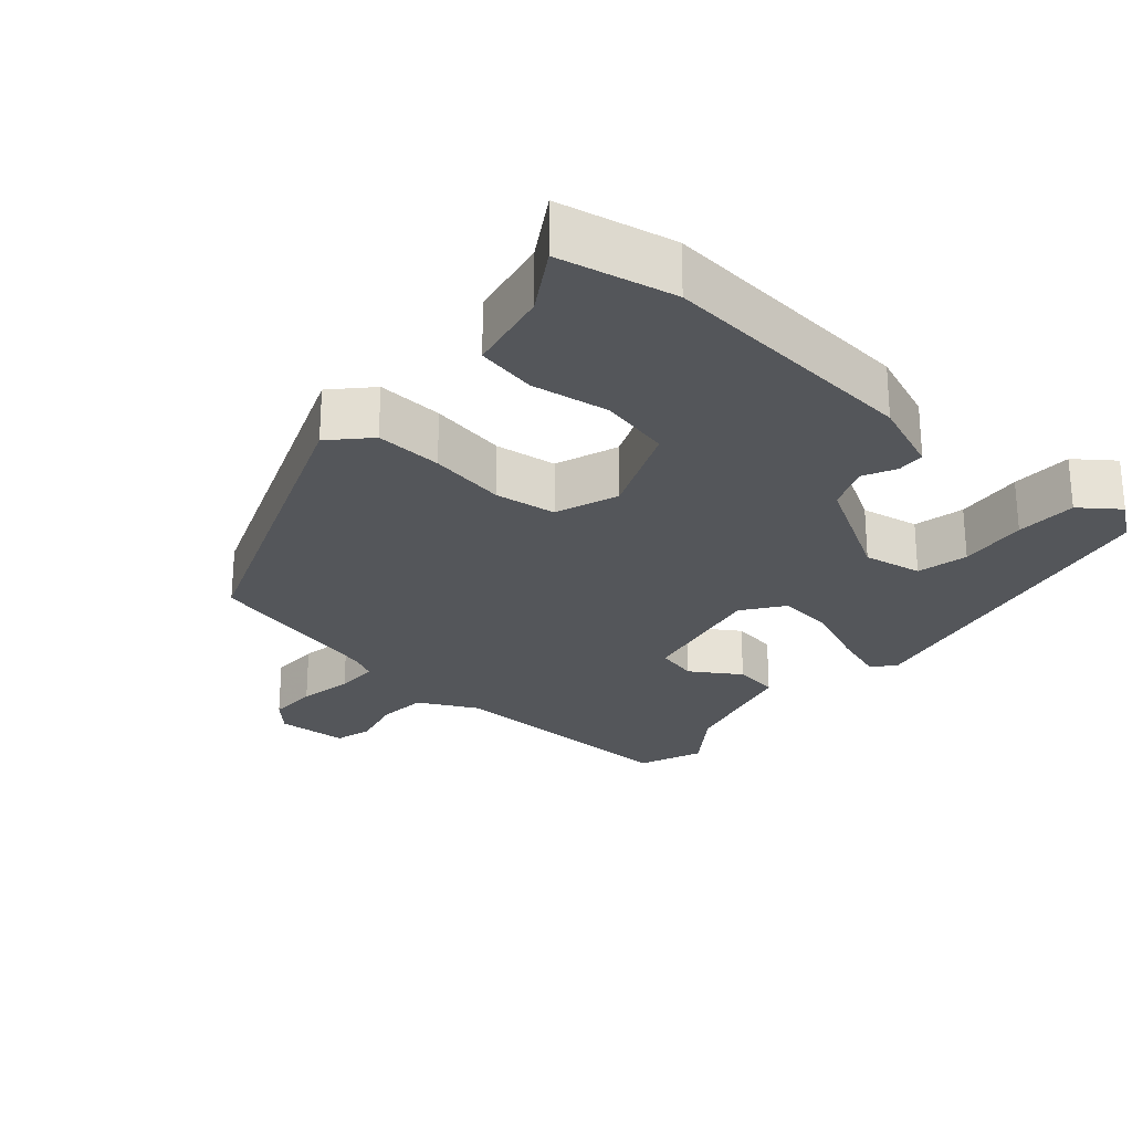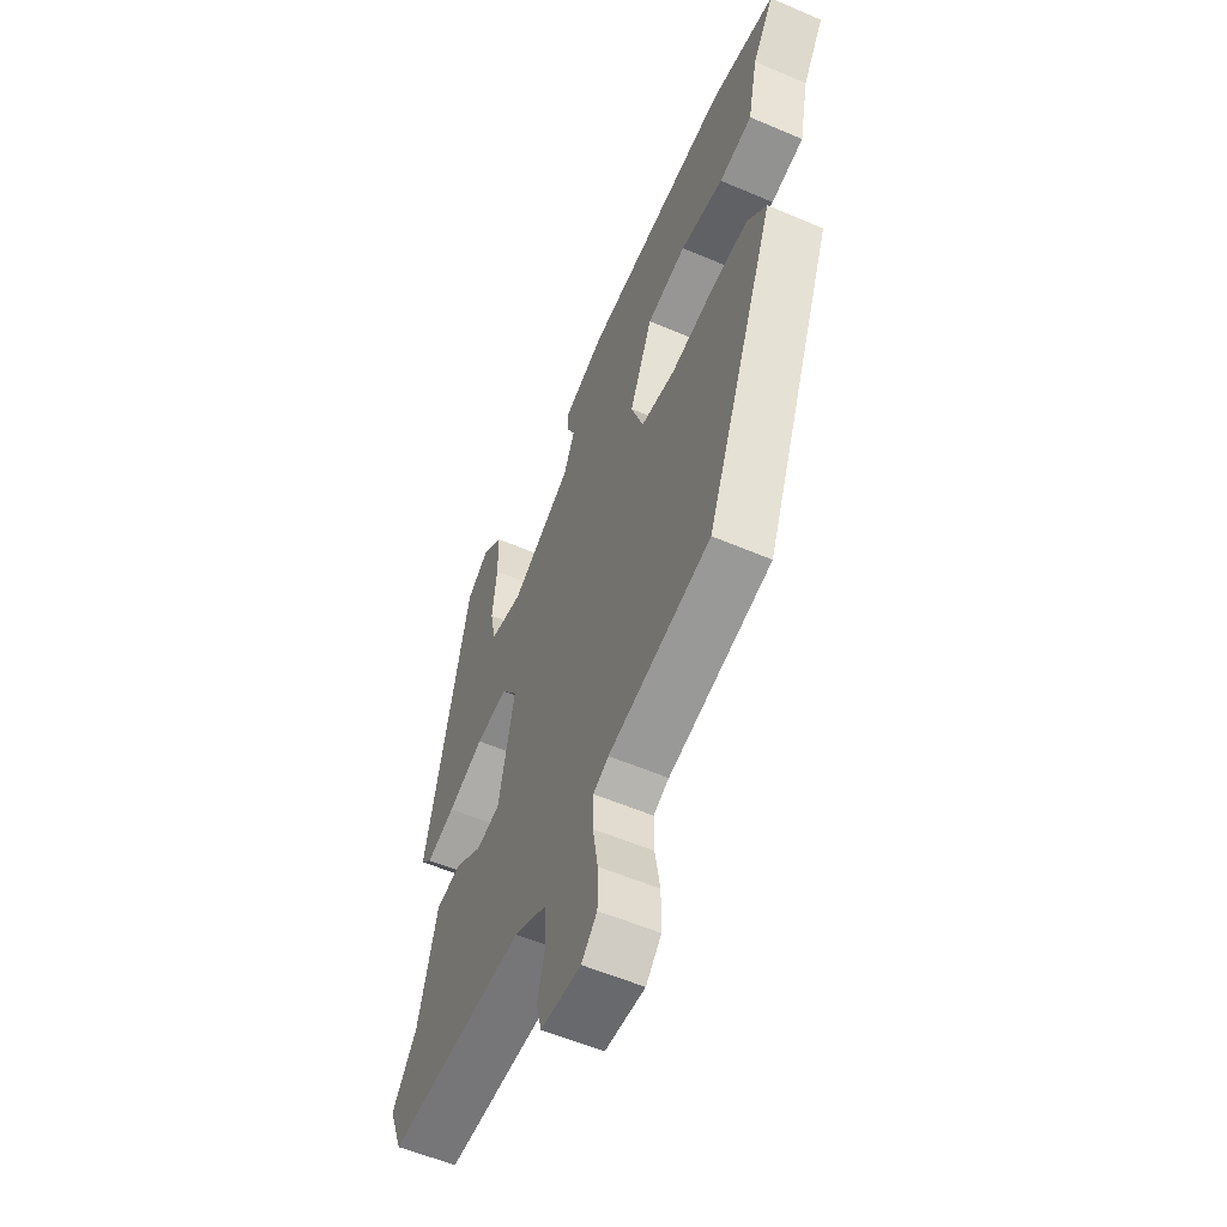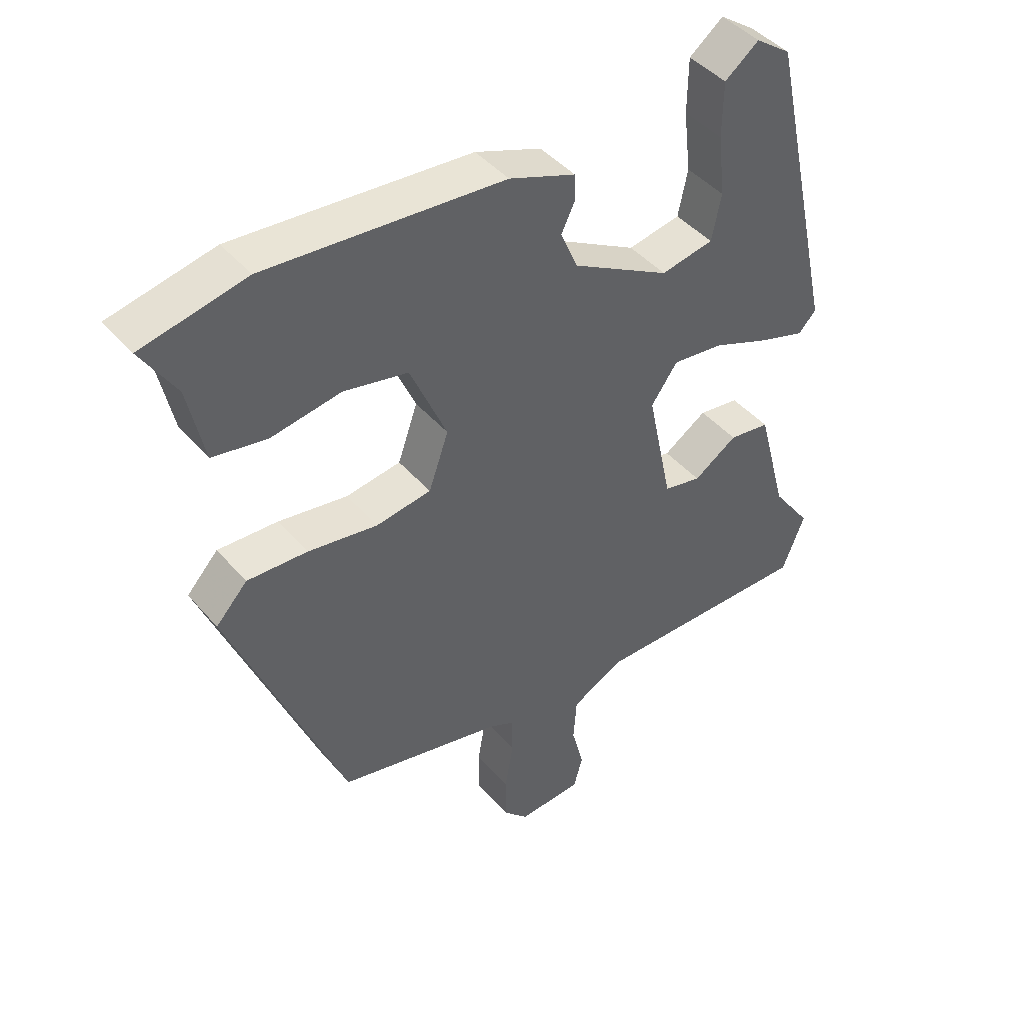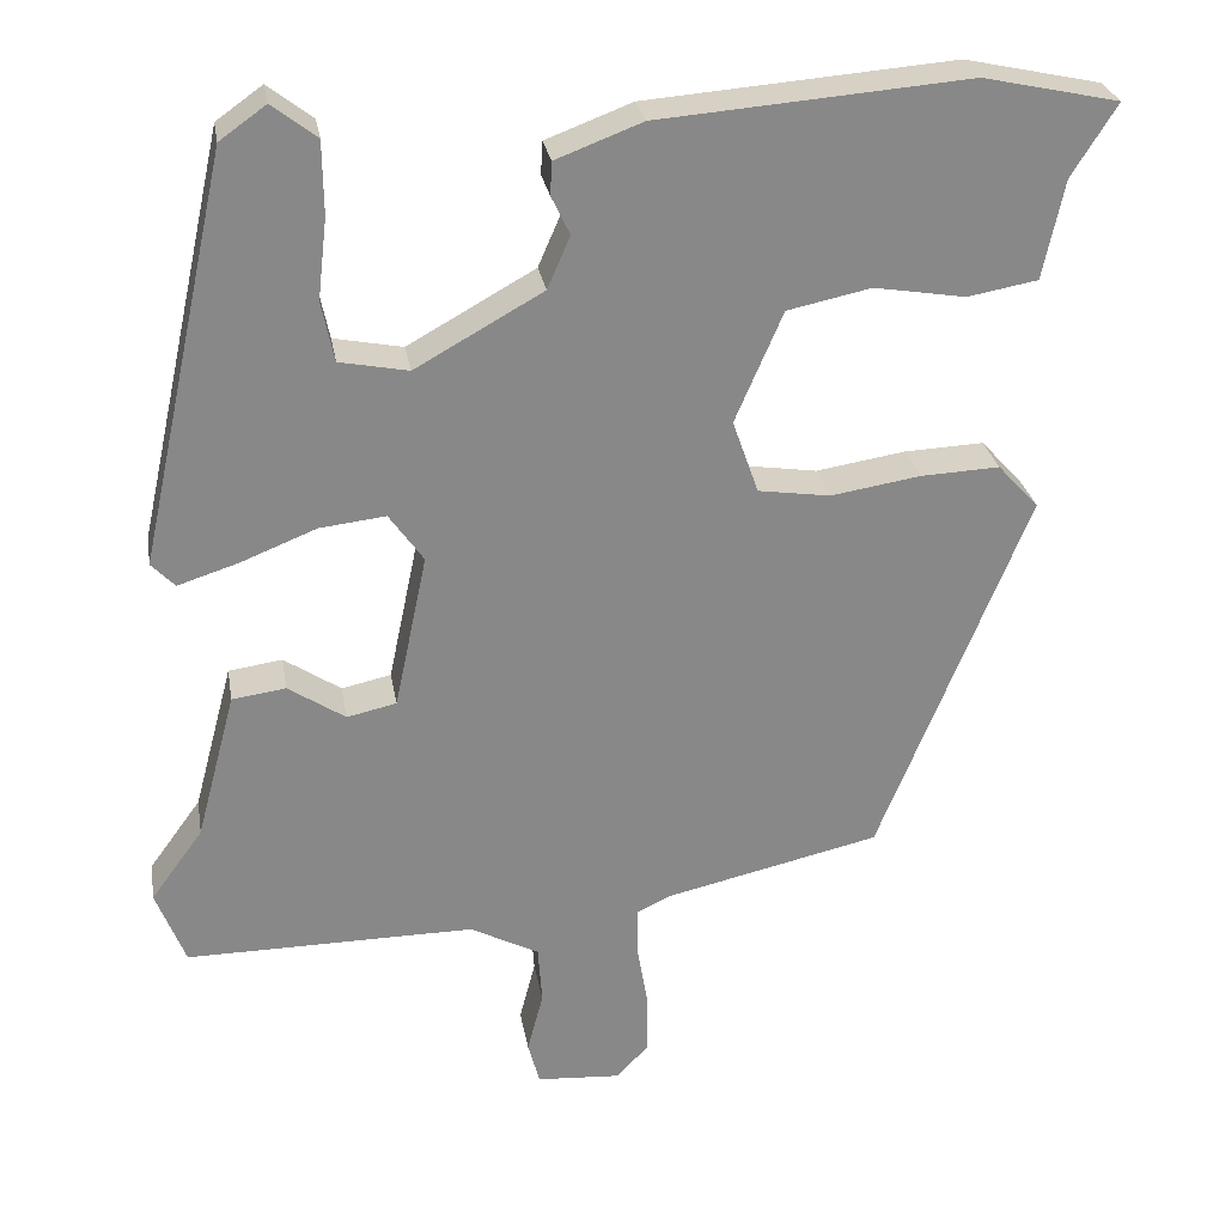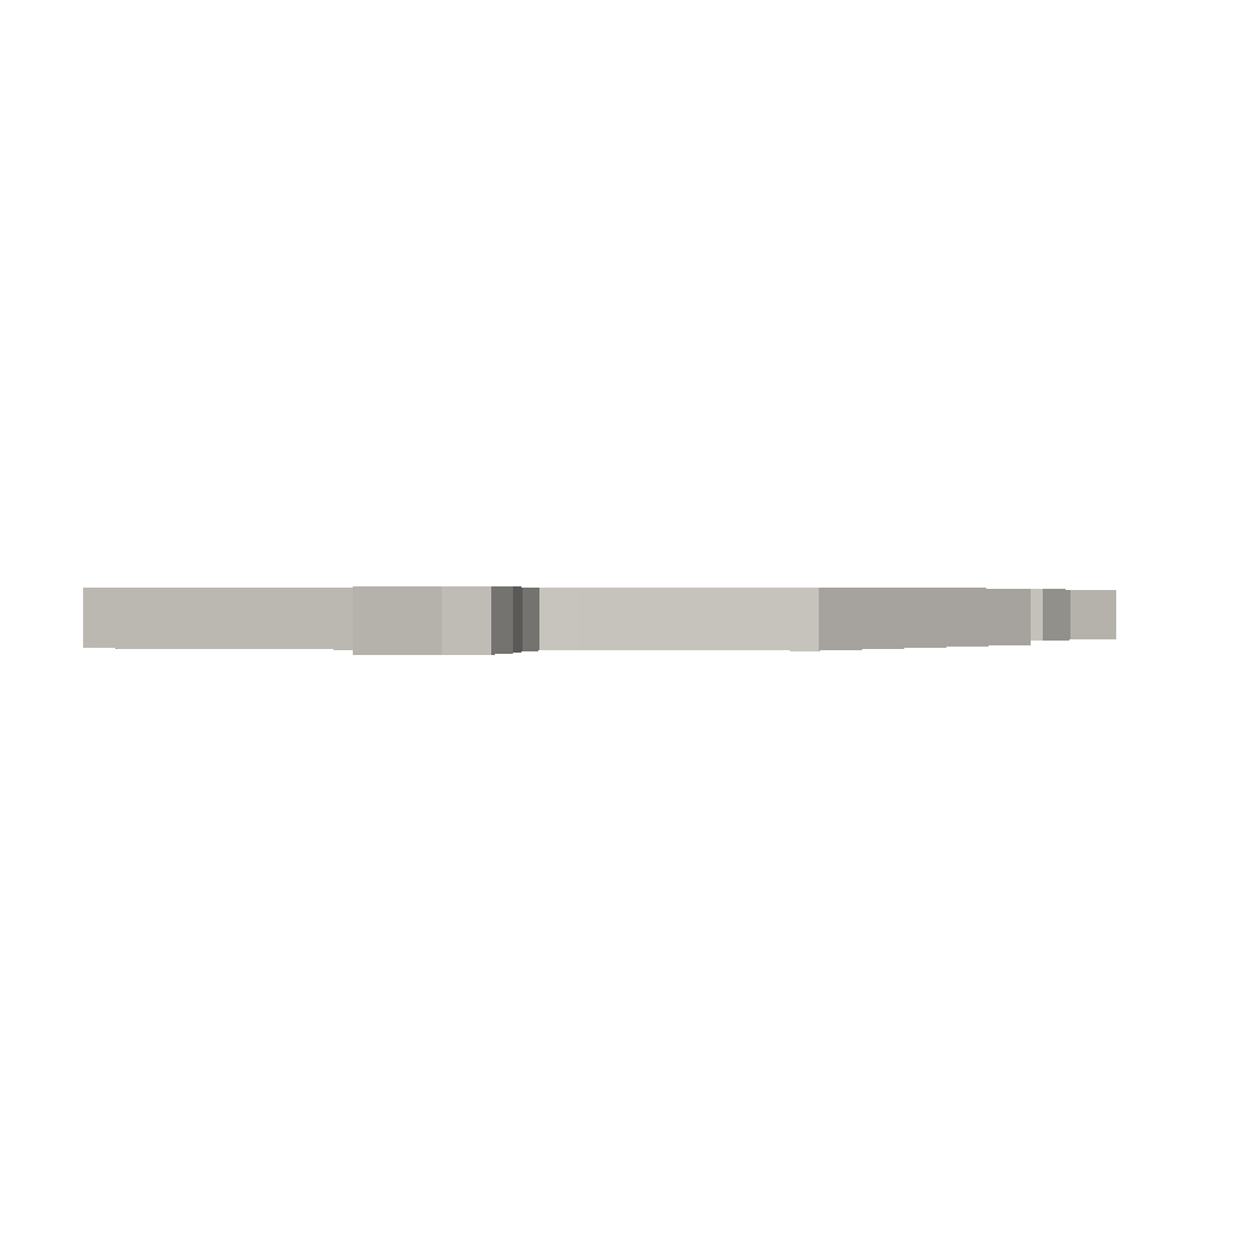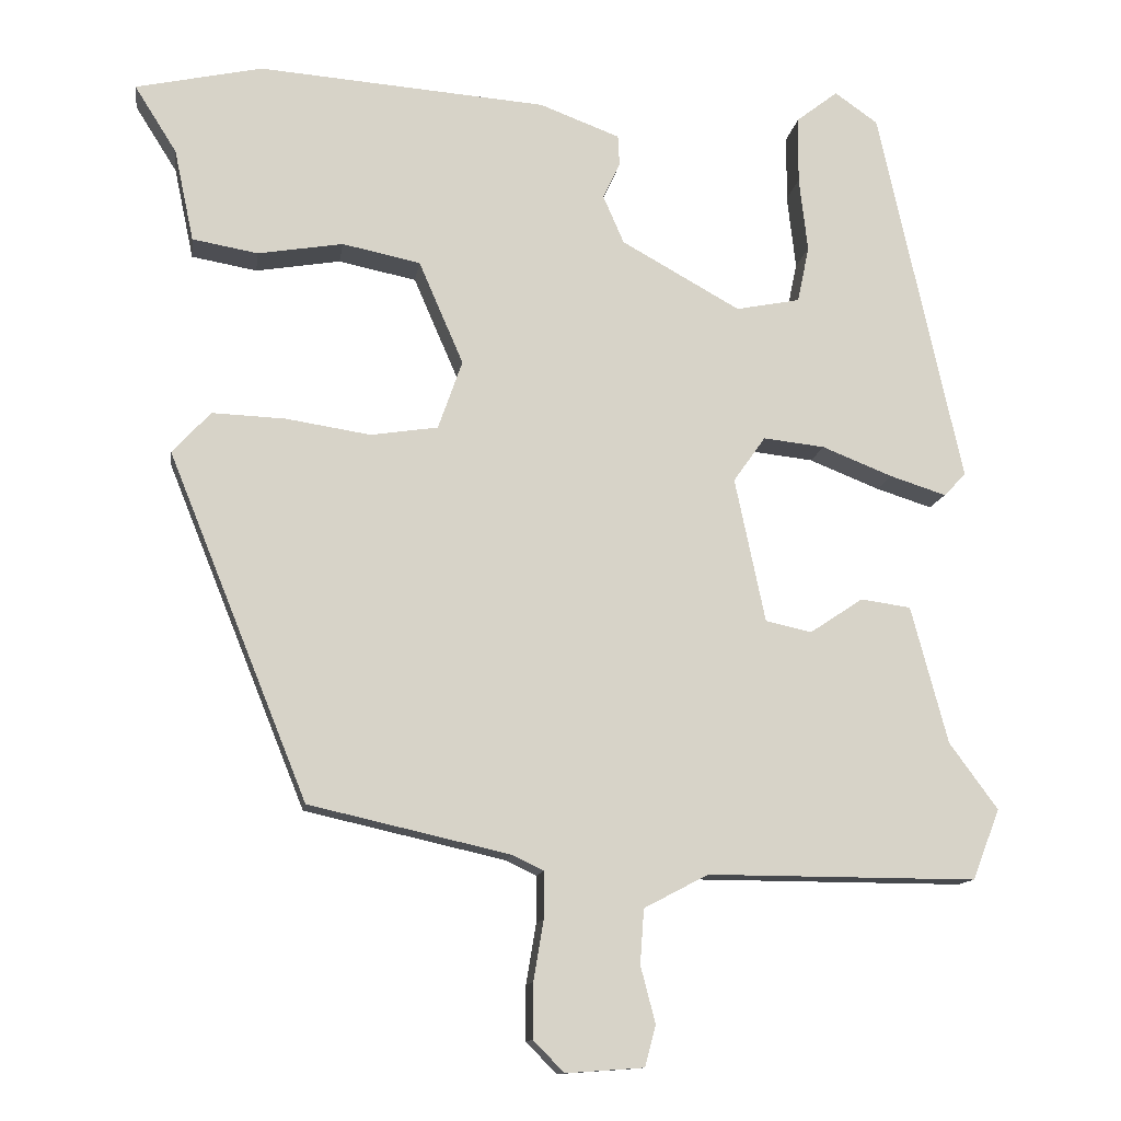
<metadata>
{"format":"obj","ext":"obj","renderer":"f3d","projection":"perspective","resolution":1024,"background":"white","views":[{"elev":-25.7,"azim":-41.7,"up":"+Y"},{"elev":-56.6,"azim":-114.1,"up":"+Z"},{"elev":44.0,"azim":-37.4,"up":"+Z"},{"elev":27.6,"azim":170.4,"up":"+Z"},{"elev":0.4,"azim":-164.2,"up":"+Y"},{"elev":-12.2,"azim":-8.2,"up":"+Z"}]}
</metadata>
<code>
v 0.522 0.07 -0.443
v 0.487 0.07 -0.533
v 0.142 0.07 -0.531
v 0.06 0.07 -0.574
v 0.055 0.07 -0.644
v 0.074 0.07 -0.717
v 0.06 0.07 -0.769
v -0.04 0.07 -0.776
v -0.079 0.07 -0.736
v -0.079 0.07 -0.666
v -0.066 0.07 -0.589
v -0.066 0.07 -0.529
v -0.105 0.07 -0.51
v -0.363 0.07 -0.451
v -0.541 0.07 -0.009
v -0.492 0.07 0.044
v -0.398 0.07 0.04
v -0.29 0.07 0.023
v -0.204 0.07 0.036
v -0.173 0.07 0.124
v -0.23 0.07 0.256
v -0.33 0.07 0.277
v -0.439 0.07 0.259
v -0.523 0.07 0.274
v -0.548 0.07 0.392
v -0.602 0.07 0.478
v -0.44 0.07 0.513
v -0.071 0.07 0.484
v 0.032 0.07 0.445
v 0.034 0.07 0.406
v 0.012 0.07 0.36
v 0.039 0.07 0.298
v 0.191 0.07 0.213
v 0.273 0.07 0.229
v 0.288 0.07 0.301
v 0.277 0.07 0.397
v 0.278 0.07 0.483
v 0.331 0.07 0.524
v 0.386 0.07 0.485
v 0.493 0.07 -0.001
v 0.465 0.07 -0.03
v 0.393 0.07 -0.007
v 0.303 0.07 0.029
v 0.224 0.07 0.038
v 0.183 0.07 -0.02
v 0.222 0.07 -0.205
v 0.281 0.07 -0.218
v 0.349 0.07 -0.173
v 0.413 0.07 -0.182
v 0.46 0.07 -0.358
v 0.522 0 -0.443
v 0.487 0 -0.533
v 0.142 0 -0.531
v 0.06 0 -0.574
v 0.055 0 -0.644
v 0.074 0 -0.717
v 0.06 0 -0.769
v -0.04 0 -0.776
v -0.079 0 -0.736
v -0.079 0 -0.666
v -0.066 0 -0.589
v -0.066 0 -0.529
v -0.105 0 -0.51
v -0.363 0 -0.451
v -0.541 0 -0.009
v -0.492 0 0.044
v -0.398 0 0.04
v -0.29 0 0.023
v -0.204 0 0.036
v -0.173 0 0.124
v -0.23 0 0.256
v -0.33 0 0.277
v -0.439 0 0.259
v -0.523 0 0.274
v -0.548 0 0.392
v -0.602 0 0.478
v -0.44 0 0.513
v -0.071 0 0.484
v 0.032 0 0.445
v 0.034 0 0.406
v 0.012 0 0.36
v 0.039 0 0.298
v 0.191 0 0.213
v 0.273 0 0.229
v 0.288 0 0.301
v 0.277 0 0.397
v 0.278 0 0.483
v 0.331 0 0.524
v 0.386 0 0.485
v 0.493 0 -0.001
v 0.465 0 -0.03
v 0.393 0 -0.007
v 0.303 0 0.029
v 0.224 0 0.038
v 0.183 0 -0.02
v 0.222 0 -0.205
v 0.281 0 -0.218
v 0.349 0 -0.173
v 0.413 0 -0.182
v 0.46 0 -0.358
f 47 48 49 50
f 46 47 50 1
f 40 41 42 43
f 38 39 40 43
f 35 36 37 38
f 35 38 43
f 34 35 43
f 33 34 43 44
f 28 29 30 31
f 28 31 32
f 25 26 27 28
f 25 28 32
f 22 23 24 25
f 21 22 25 32
f 20 21 32 33
f 15 16 17 18
f 13 14 15 18
f 12 13 18 19
f 8 9 10 11
f 8 11 12
f 5 6 7 8
f 4 5 8 12
f 3 4 12 19
f 46 1 2 3
f 45 46 3 19
f 33 44 45
f 19 20 33 45
f 100 99 98 97
f 51 100 97 96
f 93 92 91 90
f 93 90 89 88
f 88 87 86 85
f 93 88 85
f 93 85 84
f 94 93 84 83
f 81 80 79 78
f 82 81 78
f 78 77 76 75
f 82 78 75
f 75 74 73 72
f 82 75 72 71
f 83 82 71 70
f 68 67 66 65
f 68 65 64 63
f 69 68 63 62
f 61 60 59 58
f 62 61 58
f 58 57 56 55
f 62 58 55 54
f 69 62 54 53
f 53 52 51 96
f 69 53 96 95
f 95 94 83
f 95 83 70 69
f 1 51 52 2
f 2 52 53 3
f 3 53 54 4
f 4 54 55 5
f 5 55 56 6
f 6 56 57 7
f 7 57 58 8
f 8 58 59 9
f 9 59 60 10
f 10 60 61 11
f 11 61 62 12
f 12 62 63 13
f 13 63 64 14
f 14 64 65 15
f 15 65 66 16
f 16 66 67 17
f 17 67 68 18
f 18 68 69 19
f 19 69 70 20
f 20 70 71 21
f 21 71 72 22
f 22 72 73 23
f 23 73 74 24
f 24 74 75 25
f 25 75 76 26
f 26 76 77 27
f 27 77 78 28
f 28 78 79 29
f 29 79 80 30
f 30 80 81 31
f 31 81 82 32
f 32 82 83 33
f 33 83 84 34
f 34 84 85 35
f 35 85 86 36
f 36 86 87 37
f 37 87 88 38
f 38 88 89 39
f 39 89 90 40
f 40 90 91 41
f 41 91 92 42
f 42 92 93 43
f 43 93 94 44
f 44 94 95 45
f 45 95 96 46
f 46 96 97 47
f 47 97 98 48
f 48 98 99 49
f 49 99 100 50
f 50 100 51 1

</code>
